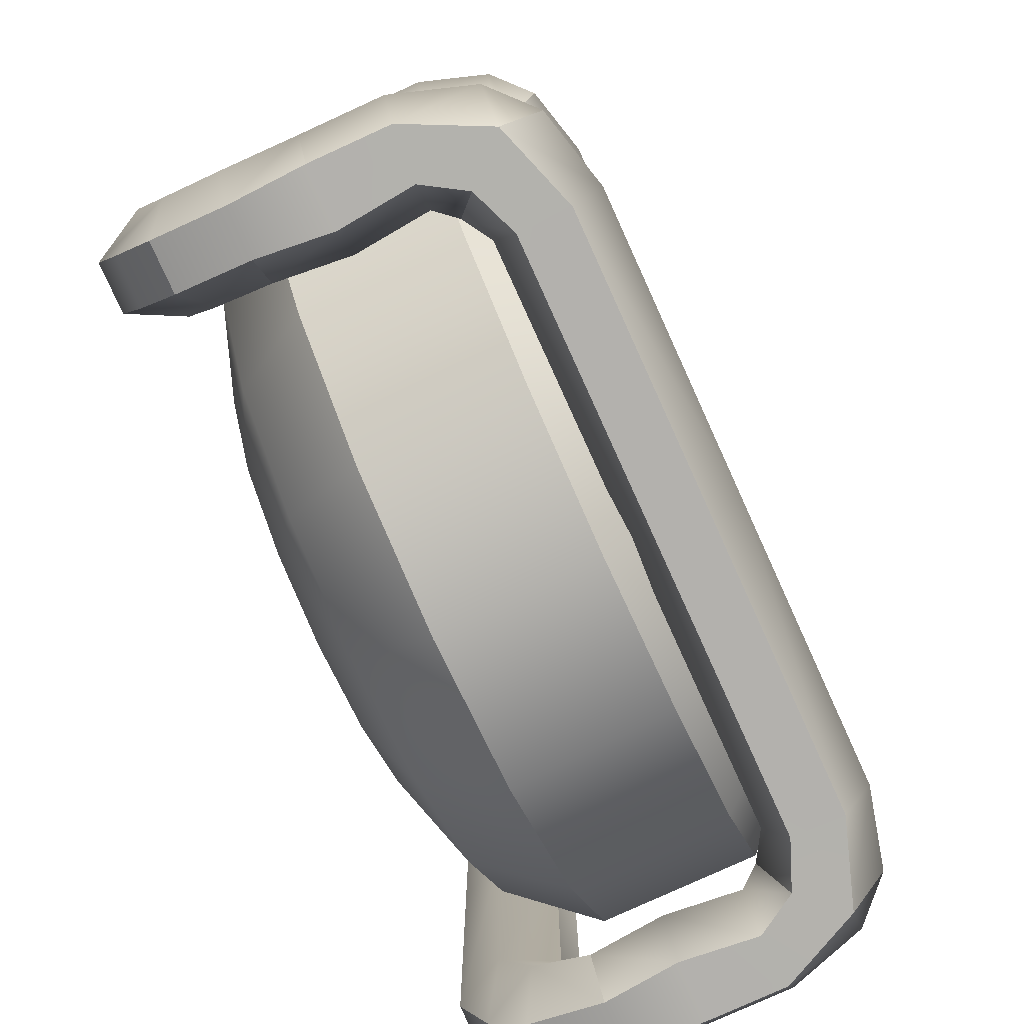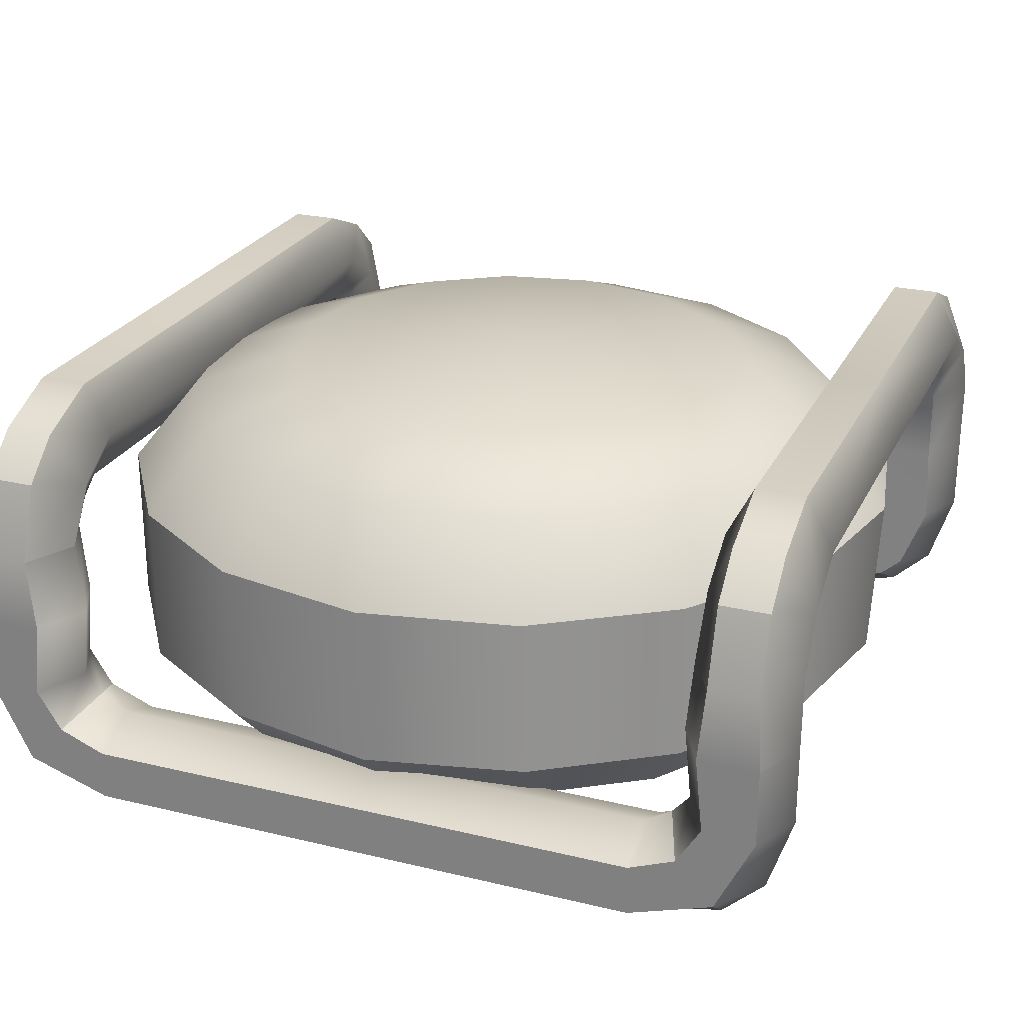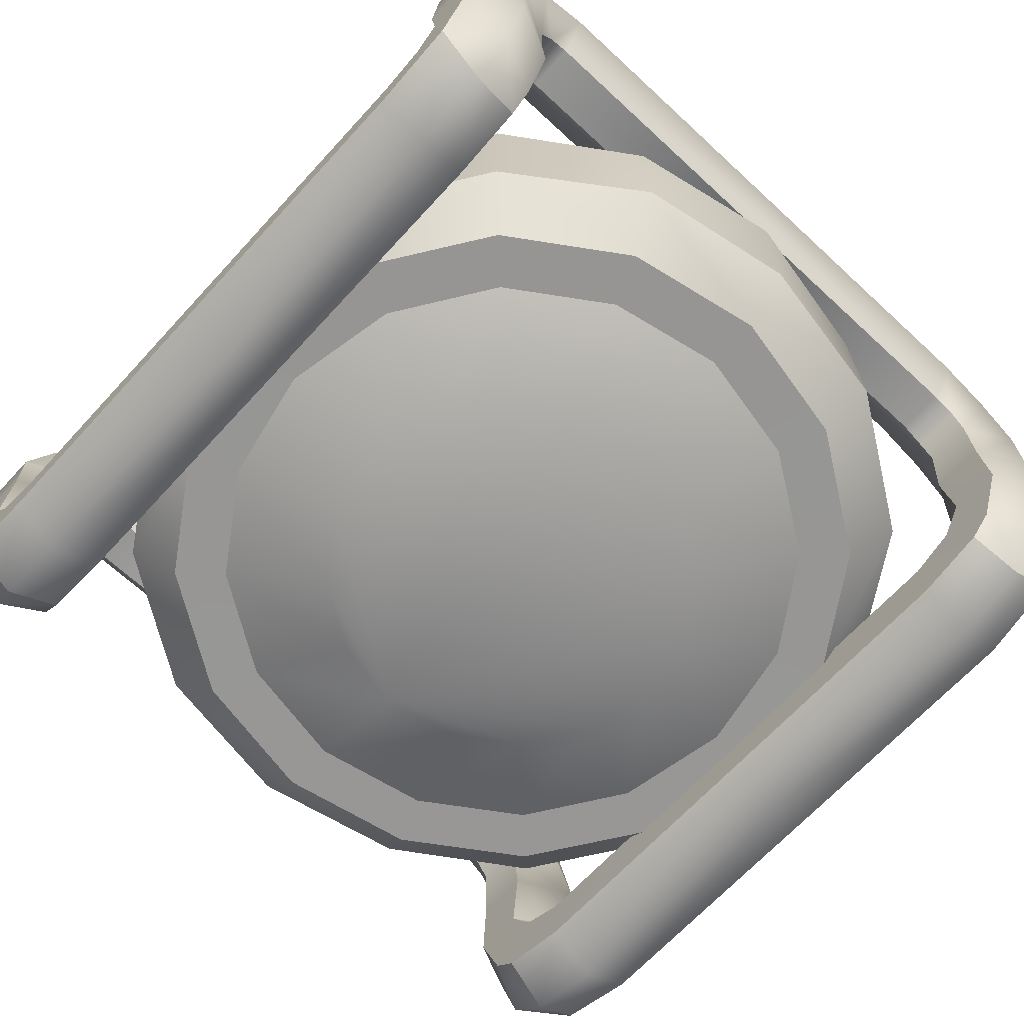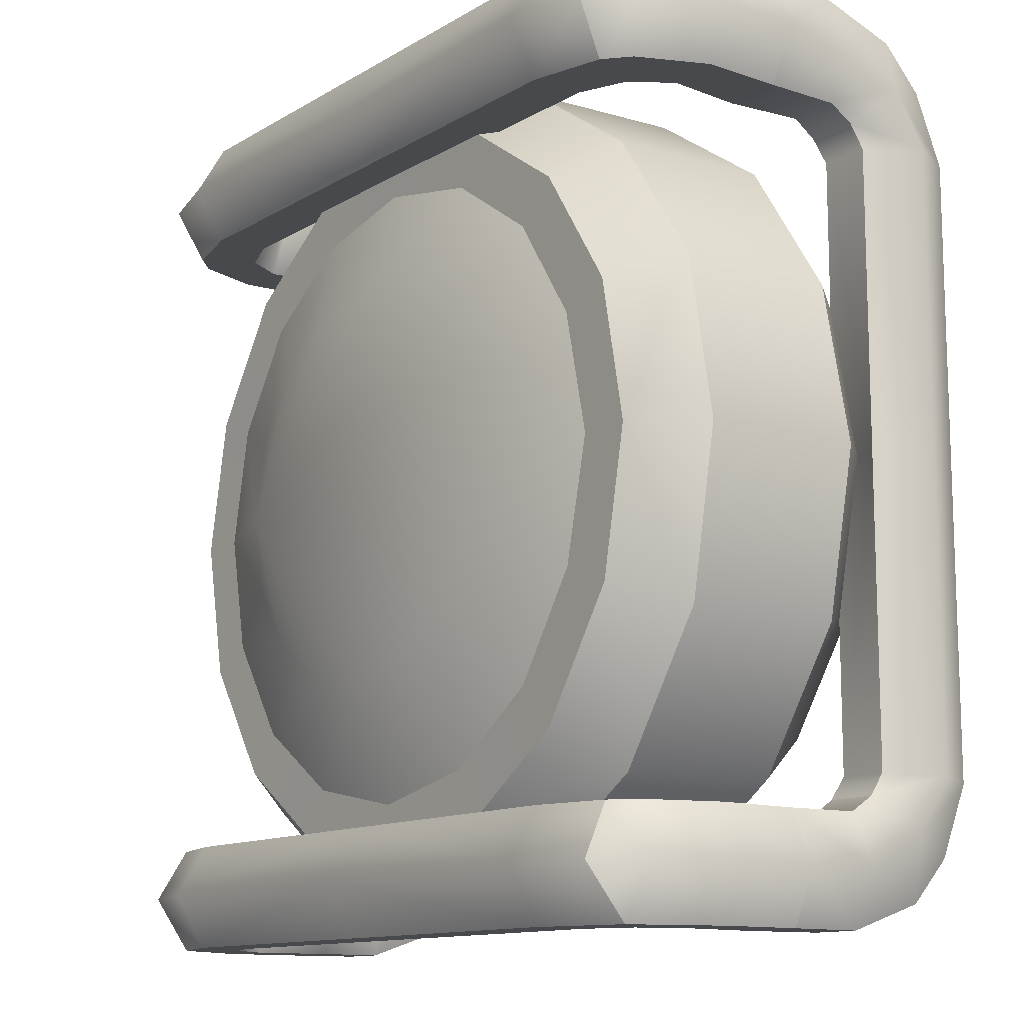
<metadata>
{"format":"obj","ext":"obj","renderer":"f3d","projection":"perspective","resolution":1024,"background":"white","views":[{"elev":-79.3,"azim":-65.5,"up":"+Z"},{"elev":25.2,"azim":-158.8,"up":"+Y"},{"elev":-67.9,"azim":47.3,"up":"+Y"},{"elev":-12.2,"azim":53.6,"up":"+Z"}]}
</metadata>
<code>
o fant_gyroscope_2x2_Mesh.001
v 0.822 -0.1731 -0.7635
v 0.9429 -0.181 -0.7636
v 0.9983 -0.183 -0.8825
v 0.9429 -0.181 -1.002
v 0.822 -0.1731 -1.002
v 0.7606 -0.1714 -0.8825
v 0.8822 -0.337 -0.7623
v 0.94 -0.3608 -0.8799
v 0.855 -0.3608 -1.001
v 0.8279 -0.3846 -0.7623
v 0.8448 -0.4494 -0.8799
v 0.6598 -0.4262 -0.7623
v 0.6578 -0.3077 -0.7622
v 0.6578 -0.3077 -1.001
v 0.6598 -0.4262 -1.001
v 0.9349 0.2594 -0.6775
v 0.8211 0.2593 -0.6775
v 0.7598 0.3786 -0.6833
v 0.8211 0.498 -0.6879
v 0.9349 0.4979 -0.6879
v 0.9993 0.3786 -0.6833
v 0.8211 0.1702 -0.7626
v 0.9349 0.1702 -0.7627
v 0.9993 0.1702 -0.882
v 0.9349 0.1702 -1.002
v 0.8211 0.1702 -1.002
v 0.7598 0.1702 -0.882
v 0.8211 0.3428 -0.9433
v 0.8211 0.4315 -0.8476
v 0.9349 0.3428 -0.9433
v 0.9349 0.4314 -0.8476
v 0.9349 0 -0.7639
v 0.9429 -0 -1.002
v 0.9983 -0 -0.8825
v 0.7658 -0.2642 -0.7624
v 0.7205 -0.2181 -0.8811
v 0.7658 -0.2642 -1.001
v 0.9988 0.3014 -0.8046
v 0.9368 0.2232 -0.7279
v 0.8194 0.2231 -0.7279
v 0.7598 0.3015 -0.8046
v 0.8044 0 -0.7636
v 0.7437 0 -0.8824
v 0.8042 0 -1.002
v 0.6635 -0.4952 -0.8799
v 0.6562 -0.2577 -0.8799
v 0.9349 0.2594 0
v 0.8211 0.2593 0
v 0.7598 0.3786 0
v 0.8211 0.498 0
v 0.9349 0.4979 0
v 0.9993 0.3786 0
v 0 -0.4262 -0.7623
v 0 -0.4952 -0.8799
v 0 -0.4262 -1.001
v 0 -0.3077 -1.001
v 0 -0.2577 -0.8799
v 0 -0.3077 -0.7622
v -0.822 -0.1731 -0.7635
v -0.9429 -0.181 -0.7636
v -0.9983 -0.183 -0.8825
v -0.9429 -0.181 -1.002
v -0.822 -0.1731 -1.002
v -0.7606 -0.1714 -0.8825
v -0.8822 -0.337 -0.7623
v -0.94 -0.3608 -0.8799
v -0.855 -0.3608 -1.001
v -0.8279 -0.3846 -0.7623
v -0.8448 -0.4494 -0.8799
v -0.6598 -0.4262 -0.7623
v -0.6578 -0.3077 -0.7622
v -0.6578 -0.3077 -1.001
v -0.6598 -0.4262 -1.001
v -0.9349 0.2594 -0.6775
v -0.8211 0.2593 -0.6775
v -0.7598 0.3786 -0.6833
v -0.8211 0.498 -0.6879
v -0.9349 0.4979 -0.6879
v -0.9993 0.3786 -0.6833
v -0.8211 0.1702 -0.7626
v -0.9349 0.1702 -0.7627
v -0.9993 0.1702 -0.882
v -0.9349 0.1702 -1.002
v -0.8211 0.1702 -1.002
v -0.7598 0.1702 -0.882
v -0.8211 0.3428 -0.9433
v -0.8211 0.4315 -0.8476
v -0.9349 0.3428 -0.9433
v -0.9349 0.4314 -0.8476
v -0.9349 0 -0.7639
v -0.9429 -0 -1.002
v -0.9983 -0 -0.8825
v -0.7658 -0.2642 -0.7624
v -0.7205 -0.2181 -0.8811
v -0.7658 -0.2642 -1.001
v -0.9988 0.3014 -0.8046
v -0.9368 0.2232 -0.7279
v -0.8194 0.2231 -0.7279
v -0.7598 0.3015 -0.8046
v -0.8044 0 -0.7636
v -0.7437 0 -0.8824
v -0.8042 0 -1.002
v -0.6635 -0.4952 -0.8799
v -0.6562 -0.2577 -0.8799
v -0.9349 0.2594 0
v -0.8211 0.2593 0
v -0.7598 0.3786 0
v -0.8211 0.498 0
v -0.9349 0.4979 0
v -0.9993 0.3786 0
v 0.822 -0.1731 0.7635
v 0.9429 -0.181 0.7636
v 0.9983 -0.183 0.8825
v 0.9429 -0.181 1.002
v 0.822 -0.1731 1.002
v 0.7606 -0.1714 0.8825
v 0.8822 -0.337 0.7623
v 0.94 -0.3608 0.8799
v 0.855 -0.3608 1.001
v 0.8279 -0.3846 0.7623
v 0.8448 -0.4494 0.8799
v 0.6598 -0.4262 0.7623
v 0.6578 -0.3077 0.7622
v 0.6578 -0.3077 1.001
v 0.6598 -0.4262 1.001
v 0.9349 0.2594 0.6775
v 0.8211 0.2593 0.6775
v 0.7598 0.3786 0.6833
v 0.8211 0.498 0.6879
v 0.9349 0.4979 0.6879
v 0.9993 0.3786 0.6833
v 0.8211 0.1702 0.7626
v 0.9349 0.1702 0.7627
v 0.9993 0.1702 0.882
v 0.9349 0.1702 1.002
v 0.8211 0.1702 1.002
v 0.7598 0.1702 0.882
v 0.8211 0.3428 0.9433
v 0.8211 0.4315 0.8476
v 0.9349 0.3428 0.9433
v 0.9349 0.4314 0.8476
v 0.9349 0 0.7639
v 0.9429 -0 1.002
v 0.9983 -0 0.8825
v 0.7658 -0.2642 0.7624
v 0.7205 -0.2181 0.8811
v 0.7658 -0.2642 1.001
v 0.9988 0.3014 0.8046
v 0.9368 0.2232 0.7279
v 0.8194 0.2231 0.7279
v 0.7598 0.3015 0.8046
v 0.8044 0 0.7636
v 0.7437 0 0.8824
v 0.8042 0 1.002
v 0.6635 -0.4952 0.8799
v 0.6562 -0.2577 0.8799
v 0 -0.4262 0.7623
v 0 -0.4952 0.8799
v 0 -0.4262 1.001
v 0 -0.3077 1.001
v 0 -0.2577 0.8799
v 0 -0.3077 0.7622
v -0.822 -0.1731 0.7635
v -0.9429 -0.181 0.7636
v -0.9983 -0.183 0.8825
v -0.9429 -0.181 1.002
v -0.822 -0.1731 1.002
v -0.7606 -0.1714 0.8825
v -0.8822 -0.337 0.7623
v -0.94 -0.3608 0.8799
v -0.855 -0.3608 1.001
v -0.8279 -0.3846 0.7623
v -0.8448 -0.4494 0.8799
v -0.6598 -0.4262 0.7623
v -0.6578 -0.3077 0.7622
v -0.6578 -0.3077 1.001
v -0.6598 -0.4262 1.001
v -0.9349 0.2594 0.6775
v -0.8211 0.2593 0.6775
v -0.7598 0.3786 0.6833
v -0.8211 0.498 0.6879
v -0.9349 0.4979 0.6879
v -0.9993 0.3786 0.6833
v -0.8211 0.1702 0.7626
v -0.9349 0.1702 0.7627
v -0.9993 0.1702 0.882
v -0.9349 0.1702 1.002
v -0.8211 0.1702 1.002
v -0.7598 0.1702 0.882
v -0.8211 0.3428 0.9433
v -0.8211 0.4315 0.8476
v -0.9349 0.3428 0.9433
v -0.9349 0.4314 0.8476
v -0.9349 0 0.7639
v -0.9429 -0 1.002
v -0.9983 -0 0.8825
v -0.7658 -0.2642 0.7624
v -0.7205 -0.2181 0.8811
v -0.7658 -0.2642 1.001
v -0.9988 0.3014 0.8046
v -0.9368 0.2232 0.7279
v -0.8194 0.2231 0.7279
v -0.7598 0.3015 0.8046
v -0.8044 0 0.7636
v -0.7437 0 0.8824
v -0.8042 0 1.002
v -0.6635 -0.4952 0.8799
v -0.6562 -0.2577 0.8799
v -0.8958 0.1744 -0.3716
v -0.6717 0.1744 -0.6753
v -0.3619 0.1744 -0.8823
v 0.003562 0.1744 -0.955
v 0.369 0.1744 -0.8823
v 0.6788 0.1744 -0.6753
v 0.8858 0.1744 -0.3655
v 0.9585 0.1744 -7e-06
v 0.8858 0.1744 0.3654
v 0.6788 0.1744 0.6753
v 0.369 0.1744 0.8823
v 0.003562 0.1744 0.955
v -0.3619 0.1744 0.8823
v -0.6717 0.1744 0.6753
v -0.8958 0.1744 0.3716
v -0.9697 0.1744 -6e-06
v -0.7575 0.3522 -0.3105
v -0.568 0.3637 -0.5656
v -0.3053 0.3638 -0.7418
v 0.001915 0.3638 -0.8029
v 0.3092 0.3638 -0.7418
v 0.5697 0.3638 -0.5678
v 0.7437 0.3638 -0.3073
v 0.8048 0.3638 -7e-06
v 0.7437 0.3638 0.3073
v 0.5697 0.3638 0.5677
v 0.3092 0.3638 0.7418
v 0.001915 0.3638 0.8029
v -0.3053 0.3638 0.7418
v -0.568 0.3637 0.5656
v -0.7575 0.3522 0.3105
v -0.8187 0.3523 -6e-06
v -0.5215 0.4497 -0.212
v -0.3915 0.4576 -0.3864
v -0.000642 0.4971 -6e-06
v -0.2112 0.4577 -0.5075
v -0.001016 0.4577 -0.5493
v 0.2092 0.4577 -0.5075
v 0.3874 0.4577 -0.3884
v 0.5065 0.4577 -0.2102
v 0.5483 0.4577 -7e-06
v 0.5065 0.4577 0.2102
v 0.3874 0.4577 0.3884
v 0.2092 0.4577 0.5075
v -0.001016 0.4577 0.5493
v -0.2112 0.4577 0.5075
v -0.3915 0.4576 0.3864
v -0.5215 0.4497 0.2119
v -0.5631 0.4498 -6e-06
v -0.8758 -0.1977 -0.3632
v 0.2716 -0.3403 -0.6531
v 0.5009 -0.3403 -0.4999
v 0.6542 -0.3403 -0.2705
v -0.4154 -0.4294 -0.1725
v -0.3177 -0.4294 -0.3188
v -0.4497 -0.4294 -6e-06
v -0.1714 -0.4294 -0.4165
v 0.001078 -0.4294 -0.4508
v 0.1736 -0.4294 -0.4165
v 0.3198 -0.4294 -0.3188
v 0.4175 -0.4294 -0.1725
v 0.4519 -0.4294 -6e-06
v 0.4175 -0.4294 0.1725
v 0.3198 -0.4294 0.3187
v 0.1736 -0.4294 0.4165
v 0.001078 -0.4294 0.4508
v -0.1714 -0.4294 0.4165
v -0.3177 -0.4294 0.3187
v -0.4154 -0.4294 0.1725
v 0.9502 -0.1977 0
v -0.652 -0.3403 -0.2705
v -0.4988 -0.3403 -0.4999
v -0.2694 -0.3403 -0.6531
v 0.001078 -0.3403 -0.7069
v -0.7058 -0.3403 0
v 0.001078 -0.1977 0.9568
v -0.652 -0.3403 0.2705
v -0.4988 -0.3403 0.4999
v -0.2694 -0.3403 0.6531
v 0.001078 -0.3403 0.7069
v 0.2716 -0.3403 0.6531
v 0.5009 -0.3403 0.4999
v 0.6542 -0.3403 0.2705
v 0.8851 -0.2003 0.3662
v 0.708 -0.3344 -6e-06
v 0.8851 -0.2003 -0.3662
v 0.769 -0.3354 -0.3181
v 0.8323 -0.3354 -0
v 0.6722 -0.2003 0.6711
v 0.5888 -0.3354 0.5877
v 0.769 -0.3354 0.3181
v -0.6711 -0.2003 0.6835
v -0.356 -0.2003 0.881
v -0.583 -0.3354 0.5938
v -0.3118 -0.3354 0.7717
v 0.3705 -0.2003 0.8747
v 0.3244 -0.3354 0.7661
v 0.006855 -0.3354 0.8321
v -0.00794 -0.2003 -0.9578
v 0.6711 -0.2003 -0.6835
v 0.356 -0.2003 -0.881
v 0.583 -0.3354 -0.5938
v 0.3118 -0.3354 -0.7717
v -0.3705 -0.2003 -0.8747
v -0.3244 -0.3354 -0.7661
v -0.006855 -0.3354 -0.8321
v -0.8851 -0.2003 0.3662
v -0.9502 -0.2003 0
v -0.769 -0.3354 0.3181
v -0.8323 -0.3354 0
v -0.6722 -0.2003 -0.6711
v -0.5888 -0.3354 -0.5877
v -0.769 -0.3354 -0.3181
f 7 8 3 2
f 35 7 2 1
f 9 37 5 4
f 8 9 4 3
f 10 11 8 7
f 35 10 7
f 11 9 8
f 13 12 10 35
f 30 28 29 31
f 26 27 41 28
f 25 26 28 30
f 24 25 30 38
f 38 31 20 21
f 31 29 19 20
f 29 41 18 19
f 42 32 23 22
f 32 34 24 23
f 34 33 25 24
f 33 44 26 25
f 3 4 33 34
f 2 3 34 32
f 4 5 44 33
f 15 14 37 9
f 1 2 32 42
f 36 35 1 6
f 37 36 6 5
f 23 24 38 39
f 22 23 39 40
f 27 22 40 41
f 41 40 17 18
f 40 39 16 17
f 39 38 21 16
f 44 43 27 26
f 43 42 22 27
f 6 1 42 43
f 5 6 43 44
f 38 30 31
f 28 41 29
f 12 45 11 10
f 45 15 9 11
f 46 13 35 36
f 14 46 36 37
f 16 21 52 47
f 21 20 51 52
f 20 19 50 51
f 19 18 49 50
f 18 17 48 49
f 17 16 47 48
f 12 13 58 53
f 13 46 57 58
f 46 14 56 57
f 14 15 55 56
f 15 45 54 55
f 45 12 53 54
f 65 60 61 66
f 93 59 60 65
f 67 62 63 95
f 66 61 62 67
f 68 65 66 69
f 93 65 68
f 69 66 67
f 71 93 68 70
f 88 89 87 86
f 84 86 99 85
f 83 88 86 84
f 82 96 88 83
f 96 79 78 89
f 89 78 77 87
f 87 77 76 99
f 100 80 81 90
f 90 81 82 92
f 92 82 83 91
f 91 83 84 102
f 61 92 91 62
f 60 90 92 61
f 62 91 102 63
f 73 67 95 72
f 59 100 90 60
f 94 64 59 93
f 95 63 64 94
f 81 97 96 82
f 80 98 97 81
f 85 99 98 80
f 99 76 75 98
f 98 75 74 97
f 97 74 79 96
f 102 84 85 101
f 101 85 80 100
f 64 101 100 59
f 63 102 101 64
f 96 89 88
f 86 87 99
f 70 68 69 103
f 103 69 67 73
f 104 94 93 71
f 72 95 94 104
f 74 105 110 79
f 79 110 109 78
f 78 109 108 77
f 77 108 107 76
f 76 107 106 75
f 75 106 105 74
f 70 53 58 71
f 71 58 57 104
f 104 57 56 72
f 72 56 55 73
f 73 55 54 103
f 103 54 53 70
f 117 112 113 118
f 145 111 112 117
f 119 114 115 147
f 118 113 114 119
f 120 117 118 121
f 145 117 120
f 121 118 119
f 123 145 120 122
f 140 141 139 138
f 136 138 151 137
f 135 140 138 136
f 134 148 140 135
f 148 131 130 141
f 141 130 129 139
f 139 129 128 151
f 152 132 133 142
f 142 133 134 144
f 144 134 135 143
f 143 135 136 154
f 113 144 143 114
f 112 142 144 113
f 114 143 154 115
f 125 119 147 124
f 111 152 142 112
f 146 116 111 145
f 147 115 116 146
f 133 149 148 134
f 132 150 149 133
f 137 151 150 132
f 151 128 127 150
f 150 127 126 149
f 149 126 131 148
f 154 136 137 153
f 153 137 132 152
f 116 153 152 111
f 115 154 153 116
f 148 141 140
f 138 139 151
f 122 120 121 155
f 155 121 119 125
f 156 146 145 123
f 124 147 146 156
f 126 47 52 131
f 131 52 51 130
f 130 51 50 129
f 129 50 49 128
f 128 49 48 127
f 127 48 47 126
f 122 157 162 123
f 123 162 161 156
f 156 161 160 124
f 124 160 159 125
f 125 159 158 155
f 155 158 157 122
f 169 170 165 164
f 197 169 164 163
f 171 199 167 166
f 170 171 166 165
f 172 173 170 169
f 197 172 169
f 173 171 170
f 175 174 172 197
f 192 190 191 193
f 188 189 203 190
f 187 188 190 192
f 186 187 192 200
f 200 193 182 183
f 193 191 181 182
f 191 203 180 181
f 204 194 185 184
f 194 196 186 185
f 196 195 187 186
f 195 206 188 187
f 165 166 195 196
f 164 165 196 194
f 166 167 206 195
f 177 176 199 171
f 163 164 194 204
f 198 197 163 168
f 199 198 168 167
f 185 186 200 201
f 184 185 201 202
f 189 184 202 203
f 203 202 179 180
f 202 201 178 179
f 201 200 183 178
f 206 205 189 188
f 205 204 184 189
f 168 163 204 205
f 167 168 205 206
f 200 192 193
f 190 203 191
f 174 207 173 172
f 207 177 171 173
f 208 175 197 198
f 176 208 198 199
f 178 183 110 105
f 183 182 109 110
f 182 181 108 109
f 181 180 107 108
f 180 179 106 107
f 179 178 105 106
f 174 175 162 157
f 175 208 161 162
f 208 176 160 161
f 176 177 159 160
f 177 207 158 159
f 207 174 157 158
f 209 210 319 258
f 210 211 312 319
f 211 212 307 312
f 212 213 309 307
f 213 214 308 309
f 214 215 294 308
f 215 216 278 294
f 216 217 292 278
f 217 218 297 292
f 218 219 304 297
f 219 220 284 304
f 220 221 301 284
f 221 222 300 301
f 222 223 315 300
f 223 224 316 315
f 224 209 258 316
f 242 241 243
f 244 242 243
f 245 244 243
f 246 245 243
f 247 246 243
f 248 247 243
f 249 248 243
f 250 249 243
f 251 250 243
f 252 251 243
f 253 252 243
f 254 253 243
f 255 254 243
f 256 255 243
f 257 256 243
f 241 257 243
f 210 209 225 226
f 211 210 226 227
f 212 211 227 228
f 213 212 228 229
f 214 213 229 230
f 215 214 230 231
f 216 215 231 232
f 217 216 232 233
f 218 217 233 234
f 219 218 234 235
f 220 219 235 236
f 221 220 236 237
f 222 221 237 238
f 223 222 238 239
f 224 223 239 240
f 209 224 240 225
f 226 225 241 242
f 227 226 242 244
f 228 227 244 245
f 229 228 245 246
f 230 229 246 247
f 231 230 247 248
f 232 231 248 249
f 233 232 249 250
f 234 233 250 251
f 235 234 251 252
f 236 235 252 253
f 237 236 253 254
f 238 237 254 255
f 239 238 255 256
f 240 239 256 257
f 225 240 257 241
f 262 263 264
f 263 265 264
f 265 266 264
f 266 267 264
f 267 268 264
f 268 269 264
f 269 270 264
f 270 271 264
f 271 272 264
f 272 273 264
f 273 274 264
f 274 275 264
f 275 276 264
f 276 277 264
f 279 280 263 262
f 280 281 265 263
f 281 282 266 265
f 282 259 267 266
f 259 260 268 267
f 260 261 269 268
f 261 293 270 269
f 293 291 271 270
f 291 290 272 271
f 290 289 273 272
f 289 288 274 273
f 288 287 275 274
f 287 286 276 275
f 286 285 277 276
f 285 283 264 277
f 283 279 262 264
f 302 317 285 286
f 294 278 296 295
f 295 310 308 294
f 295 296 293 261
f 260 310 295 261
f 297 298 299 292
f 292 299 296 278
f 297 304 305 298
f 298 290 291 299
f 299 291 293 296
f 280 320 313 281
f 300 302 303 301
f 300 315 317 302
f 302 286 287 303
f 304 284 306 305
f 284 301 303 306
f 305 306 288 289
f 306 303 287 288
f 308 310 311 309
f 310 260 259 311
f 312 307 314 313
f 307 309 311 314
f 313 320 319 312
f 313 314 282 281
f 314 311 259 282
f 315 316 318 317
f 317 318 283 285
f 319 320 321 258
f 258 321 318 316
f 320 280 279 321
f 321 279 283 318
f 298 305 289 290

</code>
